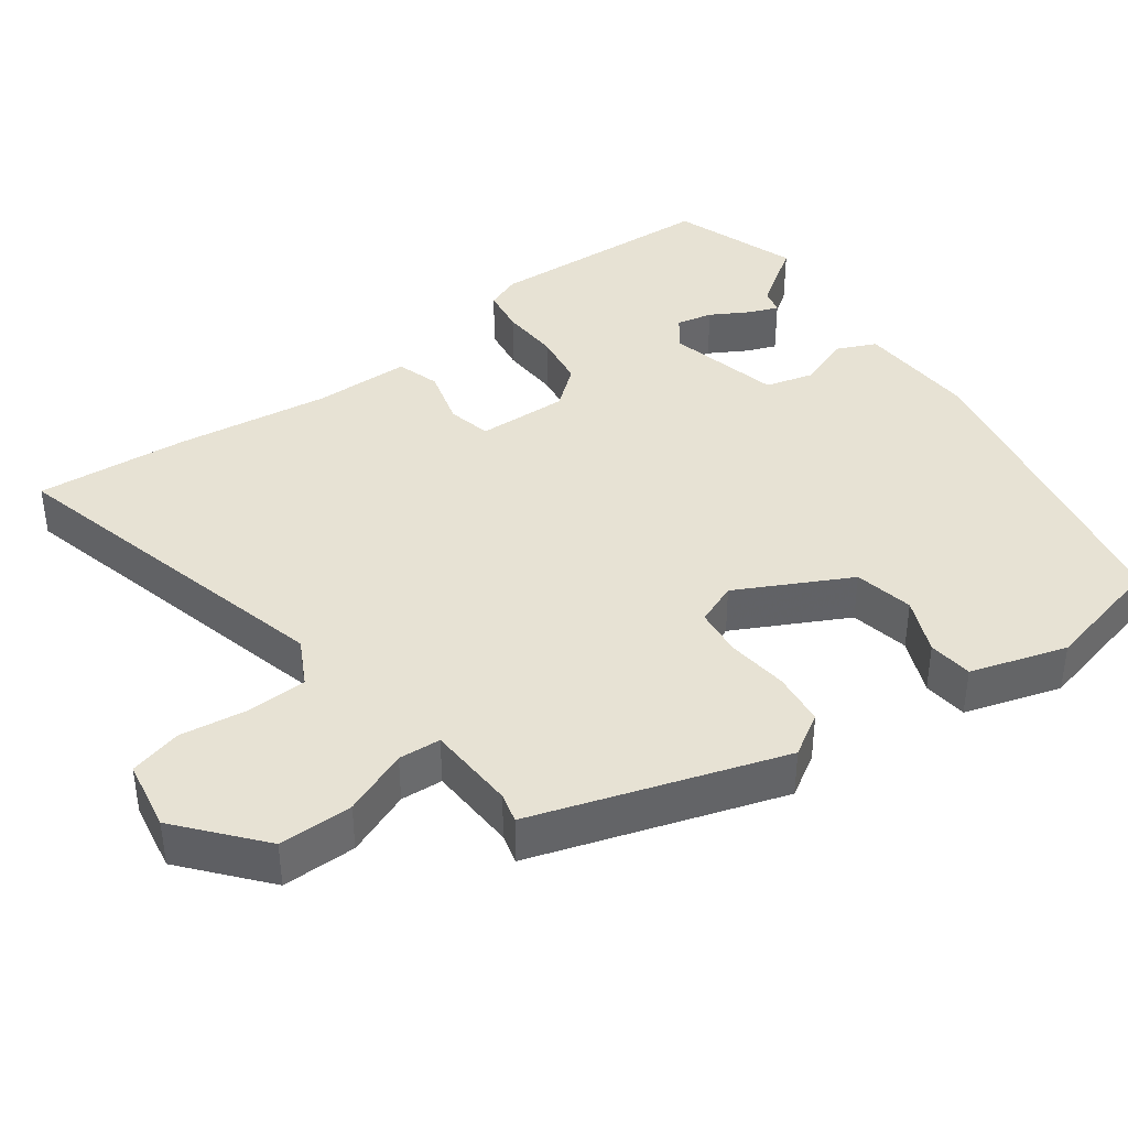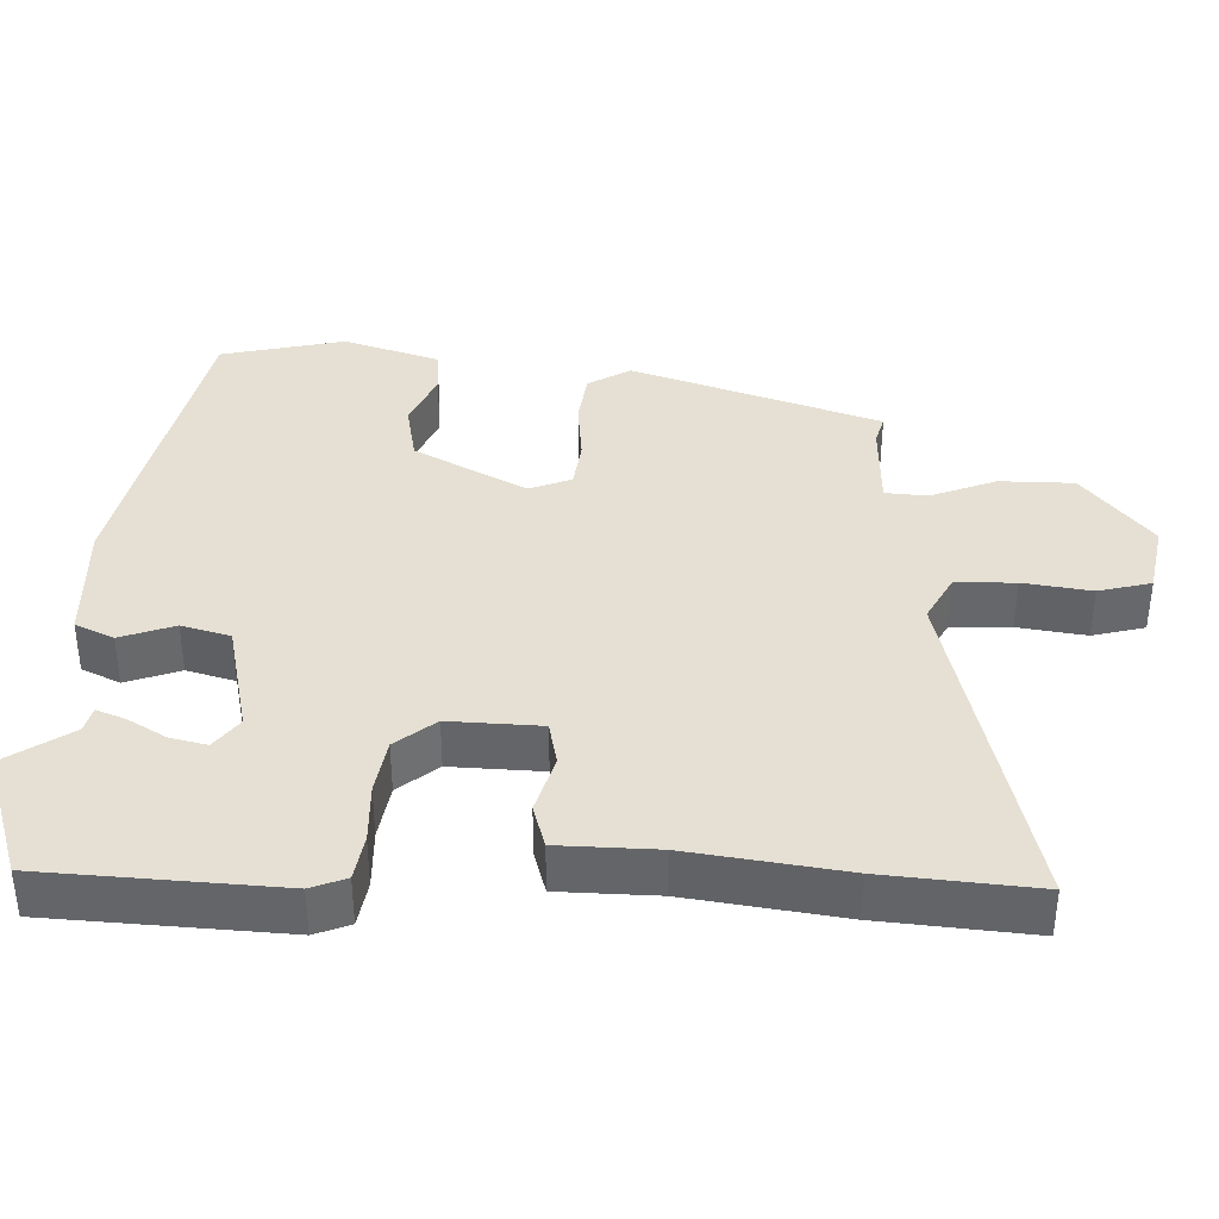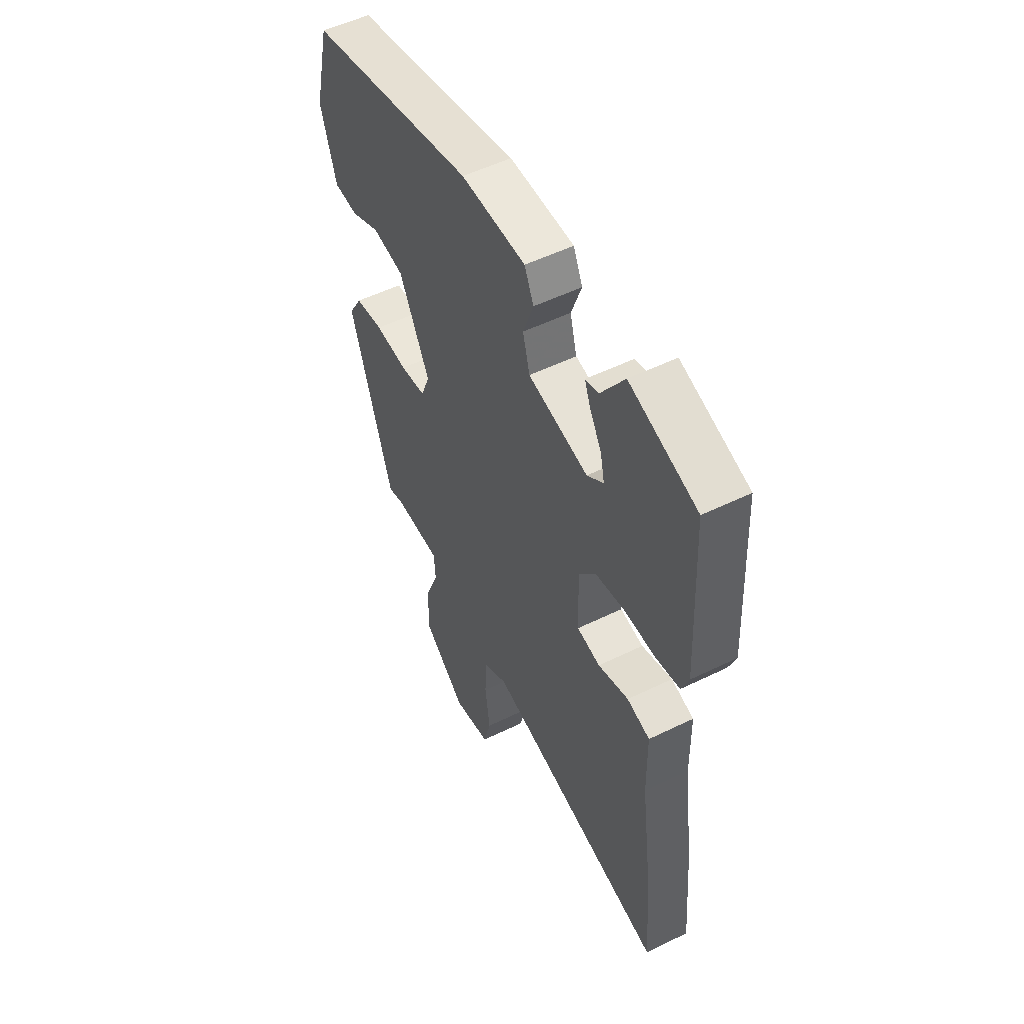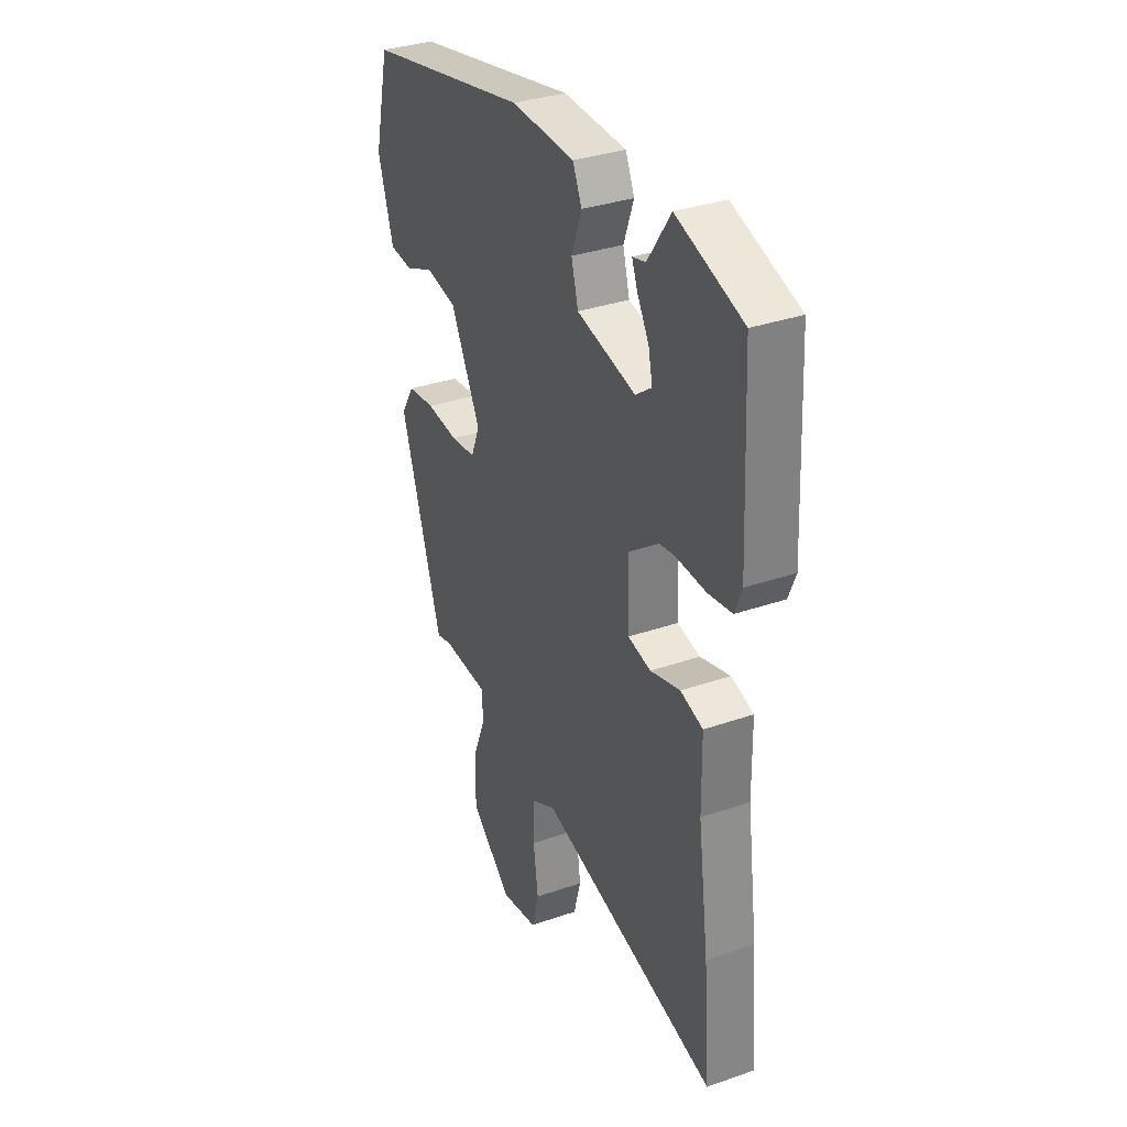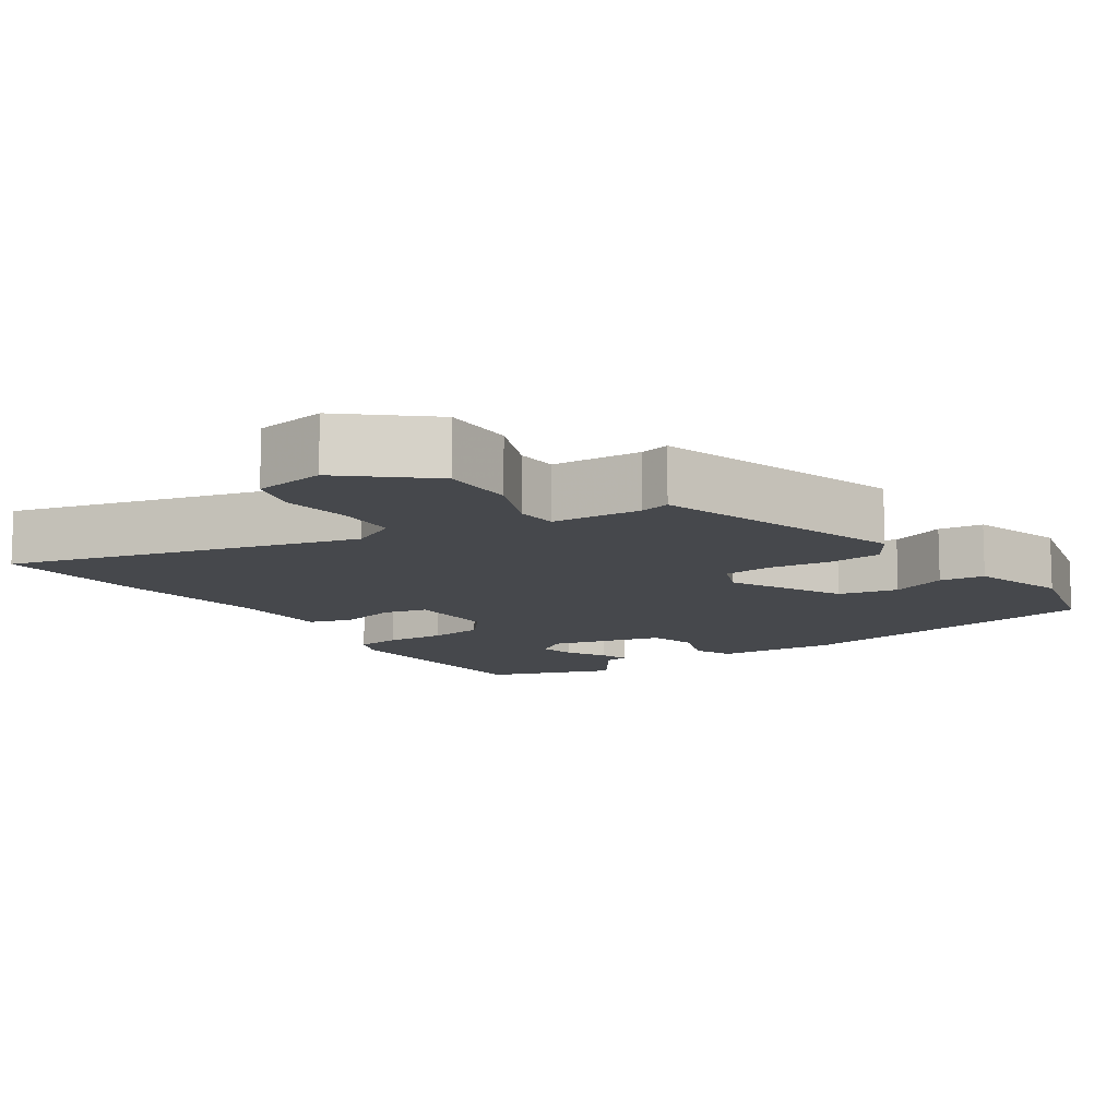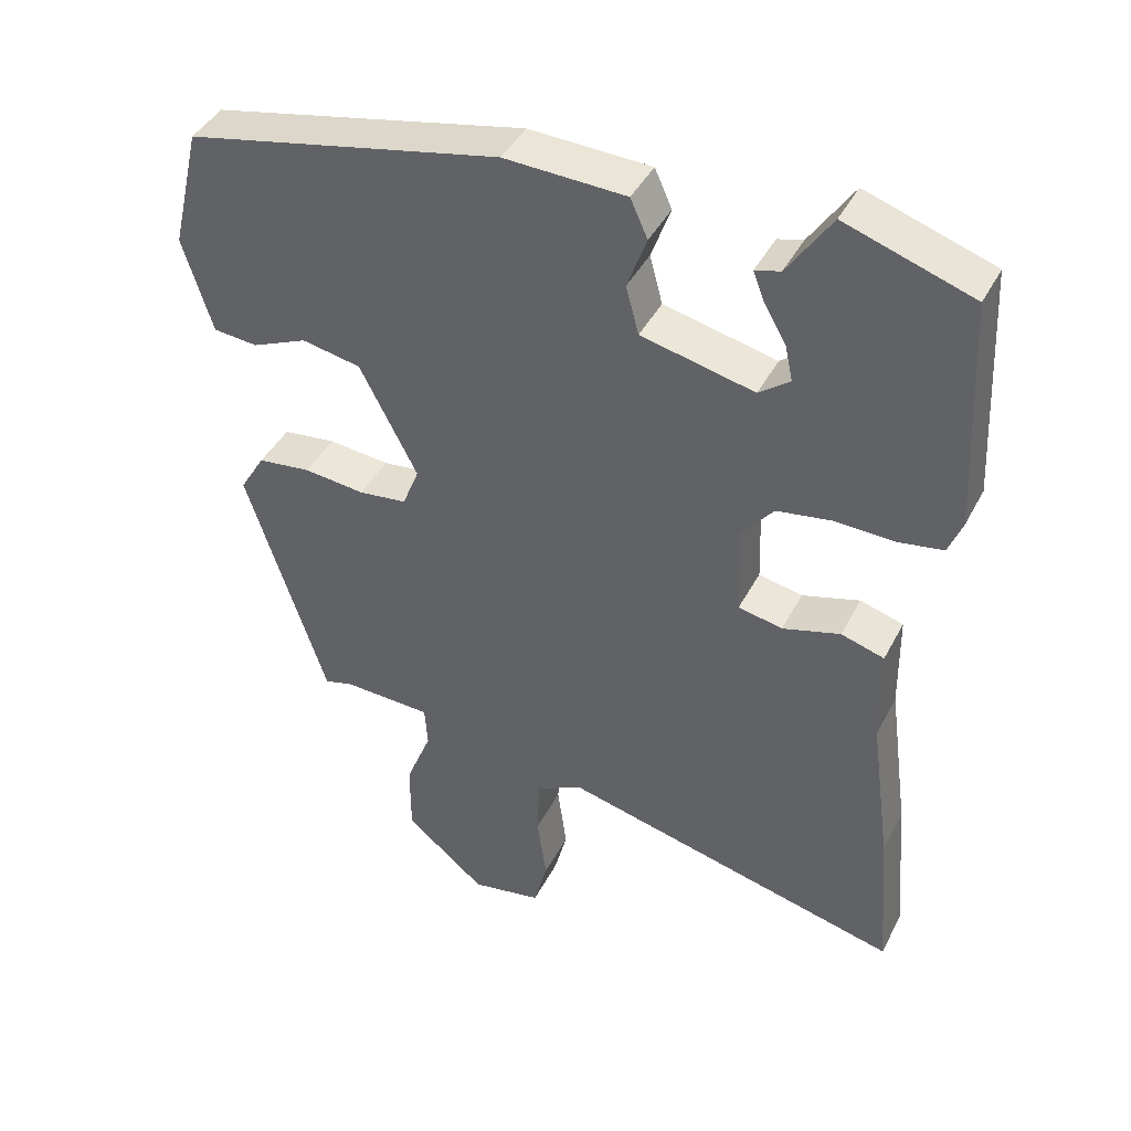
<metadata>
{"format":"obj","ext":"obj","renderer":"f3d","projection":"perspective","resolution":1024,"background":"white","views":[{"elev":39.8,"azim":-126.5,"up":"+Y"},{"elev":38.0,"azim":92.3,"up":"+Y"},{"elev":52.6,"azim":62.2,"up":"+Z"},{"elev":33.7,"azim":64.7,"up":"+Z"},{"elev":-11.2,"azim":-147.0,"up":"+Y"},{"elev":42.0,"azim":25.7,"up":"+Z"}]}
</metadata>
<code>
v -0.38 0.07 -0.488
v -0.491 0.07 -0.147
v -0.456 0.07 -0.089
v -0.382 0.07 -0.08
v -0.297 0.07 -0.089
v -0.23 0.07 -0.081
v -0.207 0.07 -0.023
v -0.287 0.07 0.131
v -0.369 0.07 0.147
v -0.446 0.07 0.114
v -0.508 0.07 0.12
v -0.549 0.07 0.252
v -0.509 0.07 0.422
v -0.072 0.07 0.513
v 0.097 0.07 0.506
v 0.121 0.07 0.453
v 0.094 0.07 0.379
v 0.112 0.07 0.312
v 0.269 0.07 0.276
v 0.312 0.07 0.308
v 0.301 0.07 0.358
v 0.27 0.07 0.412
v 0.255 0.07 0.451
v 0.29 0.07 0.46
v 0.351 0.07 0.55
v 0.527 0.07 0.491
v 0.543 0.07 0.169
v 0.524 0.07 0.121
v 0.461 0.07 0.111
v 0.379 0.07 0.114
v 0.303 0.07 0.102
v 0.259 0.07 0.048
v 0.263 0.07 -0.078
v 0.324 0.07 -0.091
v 0.404 0.07 -0.068
v 0.464 0.07 -0.086
v 0.466 0.07 -0.221
v 0.495 0.07 -0.434
v 0.512 0.07 -0.643
v 0.035 0.07 -0.525
v -0.029 0.07 -0.559
v -0.032 0.07 -0.641
v -0.019 0.07 -0.735
v -0.038 0.07 -0.807
v -0.136 0.07 -0.825
v -0.248 0.07 -0.732
v -0.248 0.07 -0.63
v -0.212 0.07 -0.54
v -0.216 0.07 -0.482
v -0.339 0.07 -0.477
v -0.38 0 -0.488
v -0.491 0 -0.147
v -0.456 0 -0.089
v -0.382 0 -0.08
v -0.297 0 -0.089
v -0.23 0 -0.081
v -0.207 0 -0.023
v -0.287 0 0.131
v -0.369 0 0.147
v -0.446 0 0.114
v -0.508 0 0.12
v -0.549 0 0.252
v -0.509 0 0.422
v -0.072 0 0.513
v 0.097 0 0.506
v 0.121 0 0.453
v 0.094 0 0.379
v 0.112 0 0.312
v 0.269 0 0.276
v 0.312 0 0.308
v 0.301 0 0.358
v 0.27 0 0.412
v 0.255 0 0.451
v 0.29 0 0.46
v 0.351 0 0.55
v 0.527 0 0.491
v 0.543 0 0.169
v 0.524 0 0.121
v 0.461 0 0.111
v 0.379 0 0.114
v 0.303 0 0.102
v 0.259 0 0.048
v 0.263 0 -0.078
v 0.324 0 -0.091
v 0.404 0 -0.068
v 0.464 0 -0.086
v 0.466 0 -0.221
v 0.495 0 -0.434
v 0.512 0 -0.643
v 0.035 0 -0.525
v -0.029 0 -0.559
v -0.032 0 -0.641
v -0.019 0 -0.735
v -0.038 0 -0.807
v -0.136 0 -0.825
v -0.248 0 -0.732
v -0.248 0 -0.63
v -0.212 0 -0.54
v -0.216 0 -0.482
v -0.339 0 -0.477
f 46 47 48
f 45 46 48
f 44 45 48
f 43 44 48
f 42 43 48
f 41 42 48 49
f 40 41 49
f 37 38 39 40
f 37 40 49
f 36 37 49
f 35 36 49
f 34 35 49
f 33 34 49 50
f 28 29 30
f 27 28 30
f 26 27 30
f 25 26 30
f 24 25 30
f 21 22 23 24
f 20 21 24 30
f 19 20 30 31
f 15 16 17
f 14 15 17
f 13 14 17
f 12 13 17
f 11 12 17
f 10 11 17
f 9 10 17
f 8 9 17 18
f 19 31 32
f 18 19 32
f 8 18 32
f 7 8 32
f 3 4 5
f 2 3 5
f 1 2 5 6
f 32 33 50
f 7 32 50
f 6 7 50
f 1 6 50
f 98 97 96
f 98 96 95
f 98 95 94
f 98 94 93
f 98 93 92
f 99 98 92 91
f 99 91 90
f 90 89 88 87
f 99 90 87
f 99 87 86
f 99 86 85
f 99 85 84
f 100 99 84 83
f 80 79 78
f 80 78 77
f 80 77 76
f 80 76 75
f 80 75 74
f 74 73 72 71
f 80 74 71 70
f 81 80 70 69
f 67 66 65
f 67 65 64
f 67 64 63
f 67 63 62
f 67 62 61
f 67 61 60
f 67 60 59
f 68 67 59 58
f 82 81 69
f 82 69 68
f 82 68 58
f 82 58 57
f 55 54 53
f 55 53 52
f 56 55 52 51
f 100 83 82
f 100 82 57
f 100 57 56
f 100 56 51
f 1 51 52 2
f 2 52 53 3
f 3 53 54 4
f 4 54 55 5
f 5 55 56 6
f 6 56 57 7
f 7 57 58 8
f 8 58 59 9
f 9 59 60 10
f 10 60 61 11
f 11 61 62 12
f 12 62 63 13
f 13 63 64 14
f 14 64 65 15
f 15 65 66 16
f 16 66 67 17
f 17 67 68 18
f 18 68 69 19
f 19 69 70 20
f 20 70 71 21
f 21 71 72 22
f 22 72 73 23
f 23 73 74 24
f 24 74 75 25
f 25 75 76 26
f 26 76 77 27
f 27 77 78 28
f 28 78 79 29
f 29 79 80 30
f 30 80 81 31
f 31 81 82 32
f 32 82 83 33
f 33 83 84 34
f 34 84 85 35
f 35 85 86 36
f 36 86 87 37
f 37 87 88 38
f 38 88 89 39
f 39 89 90 40
f 40 90 91 41
f 41 91 92 42
f 42 92 93 43
f 43 93 94 44
f 44 94 95 45
f 45 95 96 46
f 46 96 97 47
f 47 97 98 48
f 48 98 99 49
f 49 99 100 50
f 50 100 51 1

</code>
